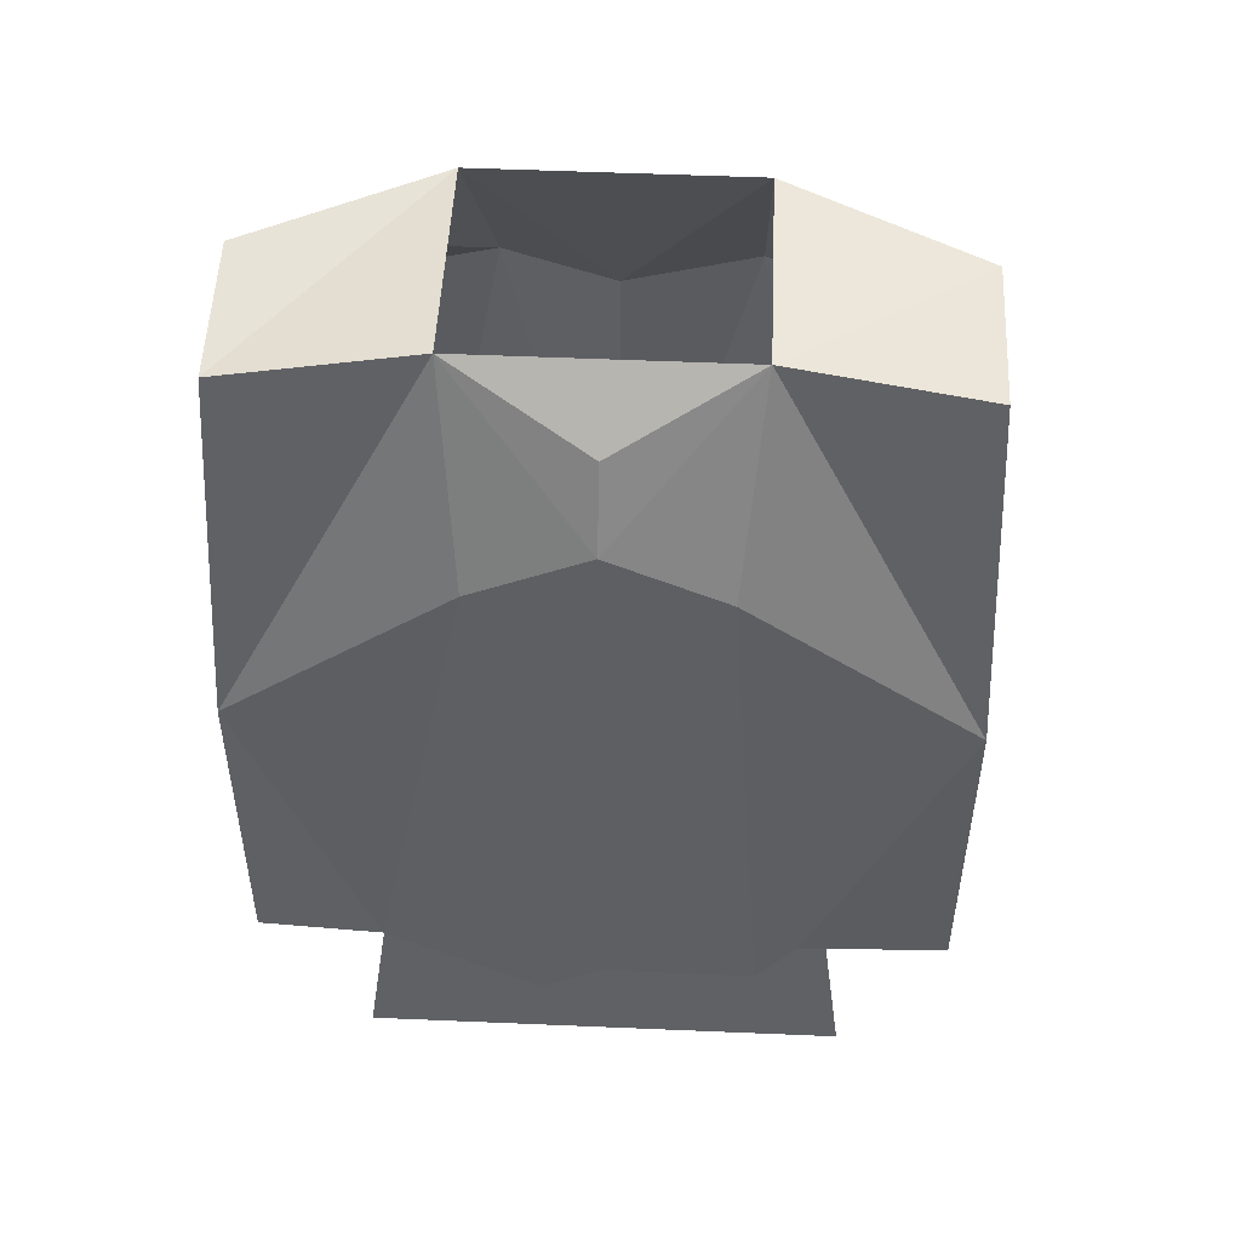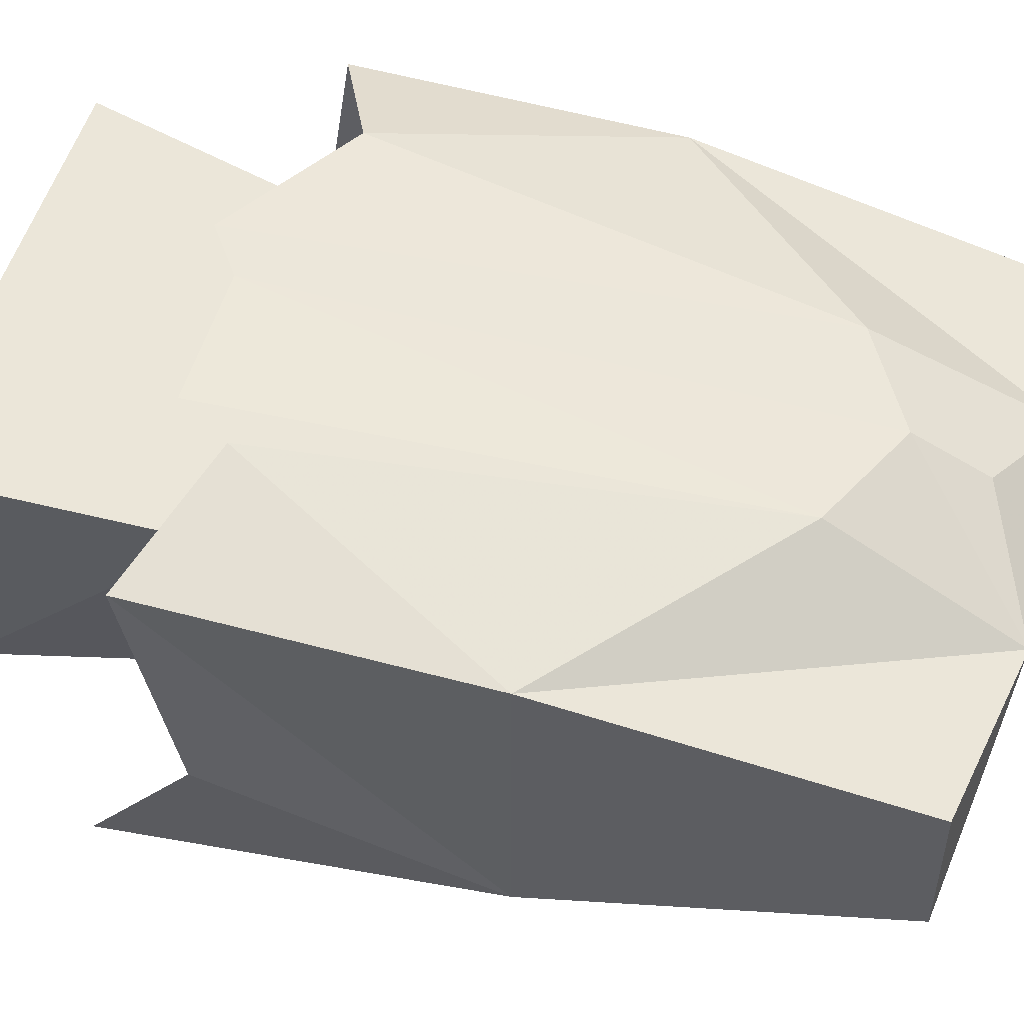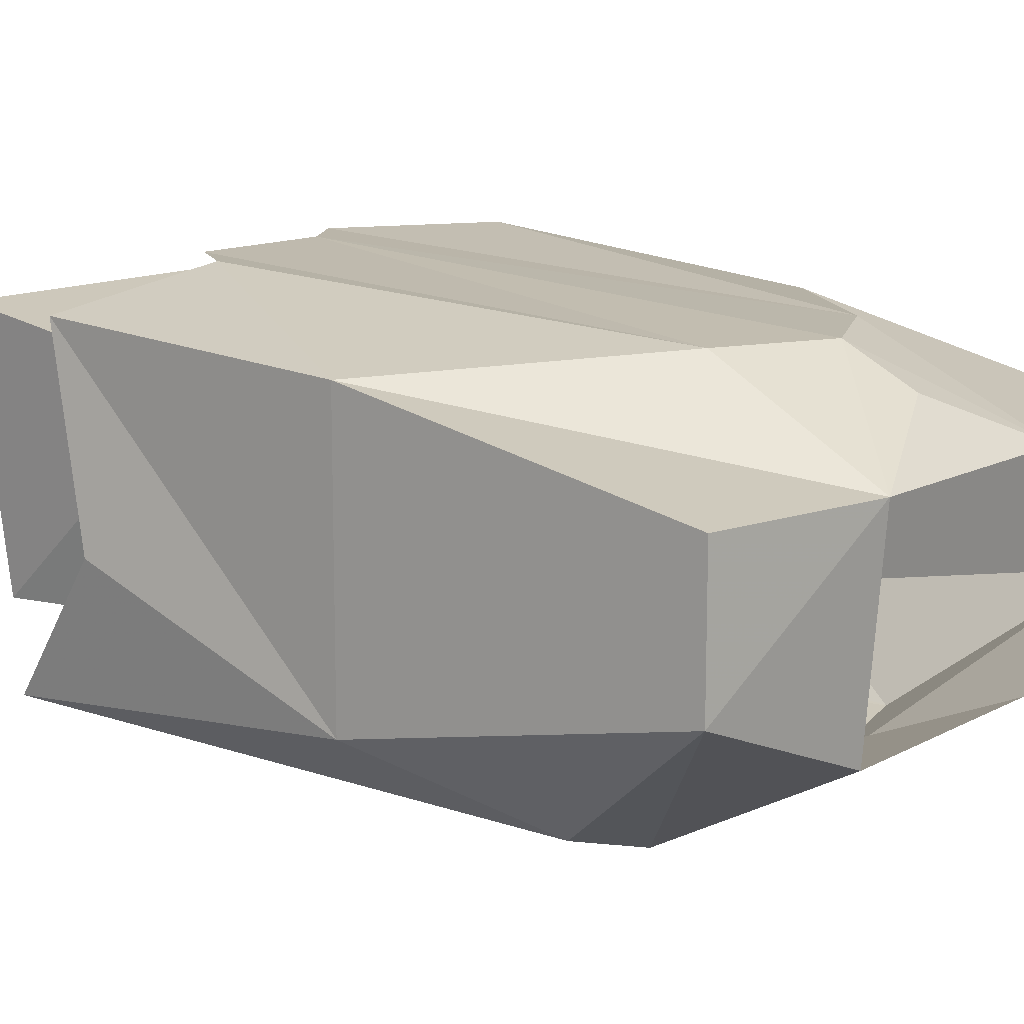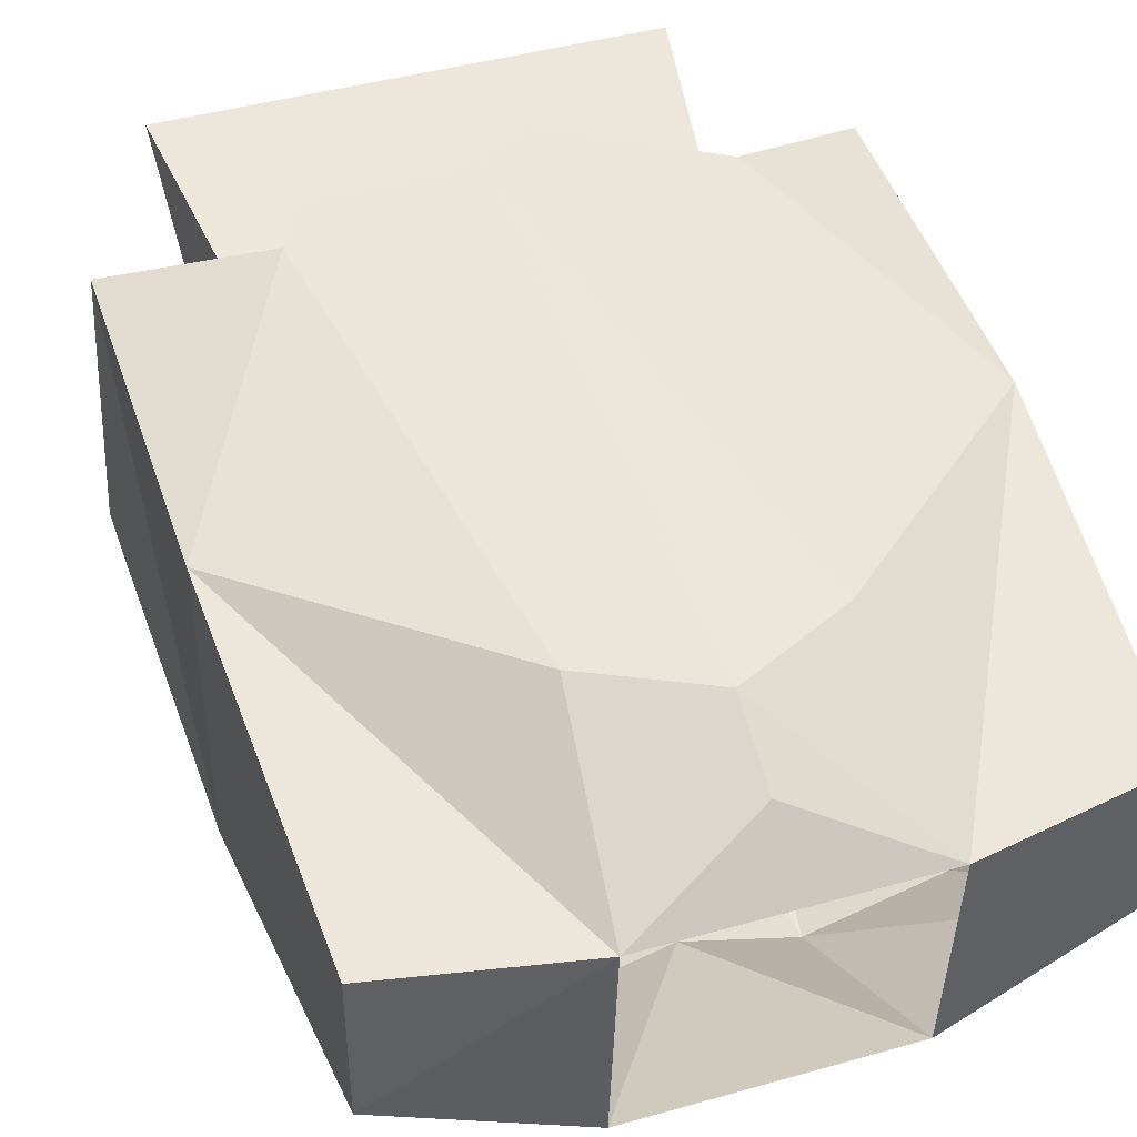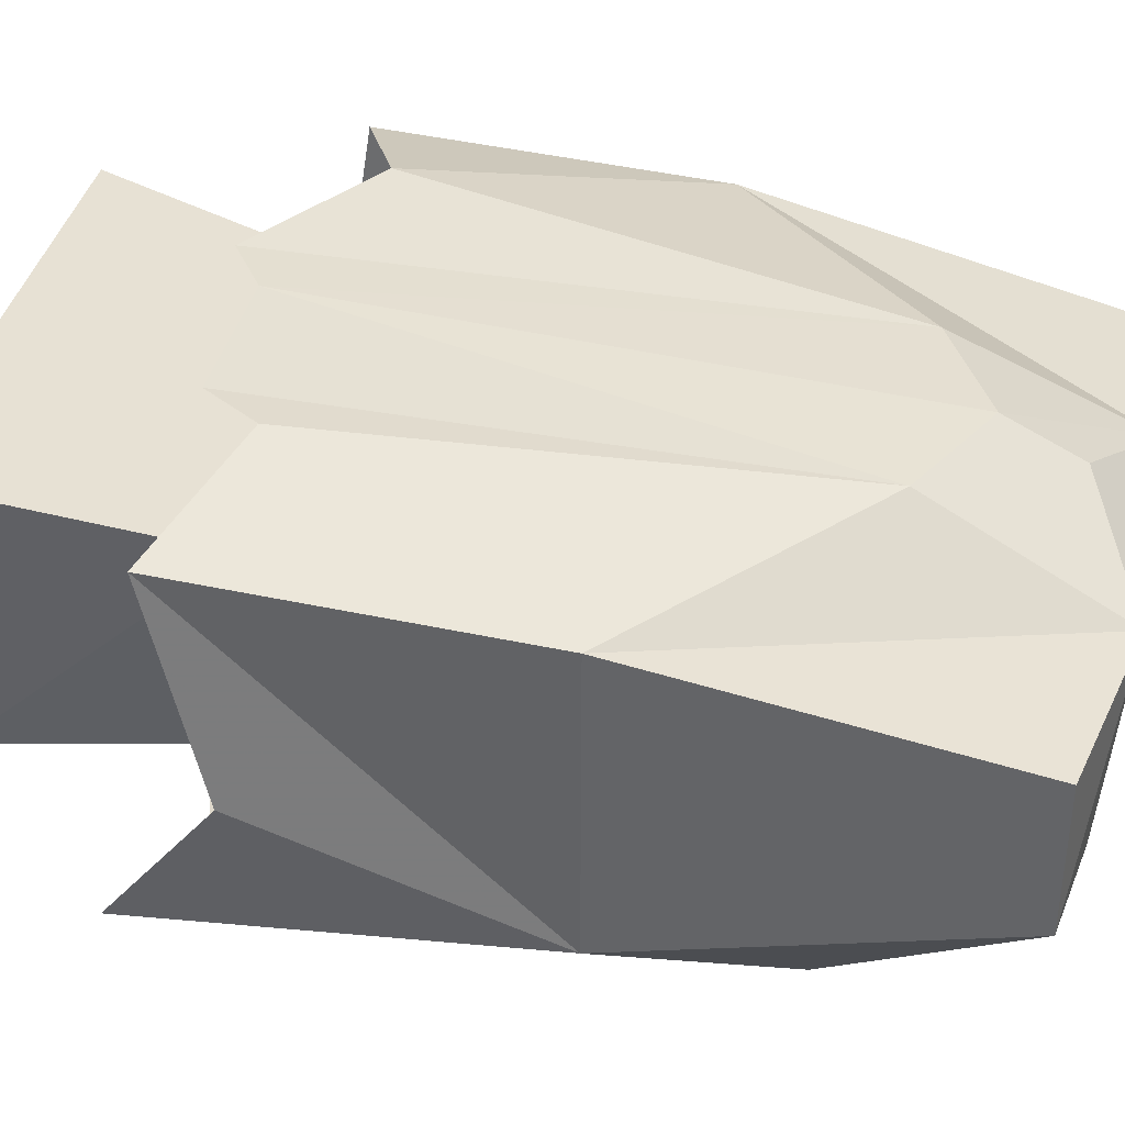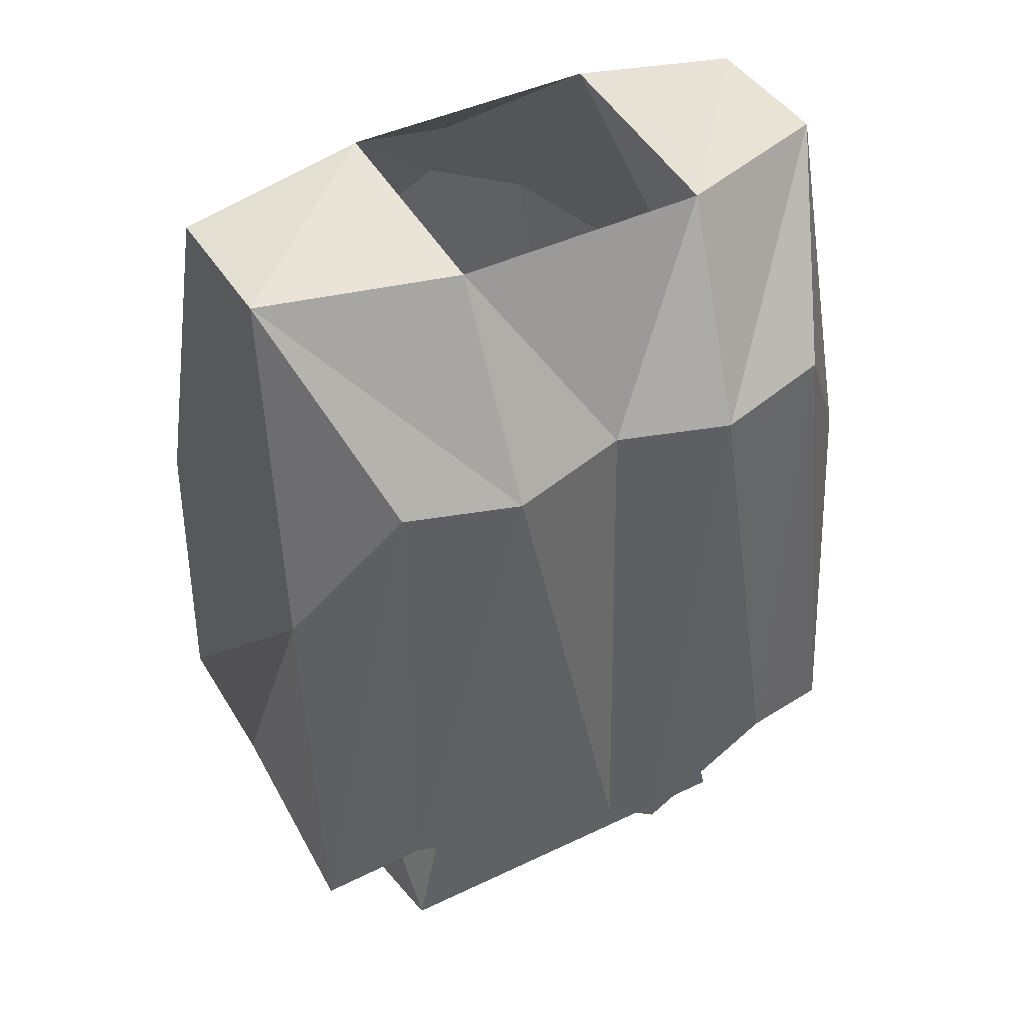
<metadata>
{"format":"obj","ext":"obj","renderer":"f3d","projection":"perspective","resolution":1024,"background":"white","views":[{"elev":53.5,"azim":2.6,"up":"+Y"},{"elev":49.8,"azim":104.5,"up":"+Z"},{"elev":12.9,"azim":129.6,"up":"+Z"},{"elev":43.9,"azim":161.6,"up":"+Z"},{"elev":37.5,"azim":102.1,"up":"+Z"},{"elev":42.9,"azim":150.3,"up":"+Y"}]}
</metadata>
<code>
v -0.1328 1.273 -0.03125
v -0.1328 1.273 0.03125
v -0.1406 1.125 0.0625
v -0.1406 1.125 -0.0625
v -0.1016 1.195 -0.09375
v -0.04688 1.195 -0.1094
v -0.05469 1.281 -0.0625
v -0.05469 1.289 0.03125
v -0.04688 1.211 0.07031
v -0.08594 1.008 0.08594
v -0.1406 0.9844 0.07031
v -0.1328 0.9609 -0.08594
v -0.08594 0.9766 -0.1016
v -0.03125 0.9297 -0.09375
v 0 0.9609 -0.1016
v 0 1.195 -0.09375
v 0.05469 1.281 -0.0625
v 0.05469 1.195 -0.1094
v 0.1328 1.273 -0.03125
v 0.05469 1.289 0.03125
v 0.1328 1.273 0.03125
v 0.1406 1.125 0.0625
v 0.04688 1.211 0.07031
v 0 1.234 0.07031
v 0 1.266 0.05469
v 0 0.9844 0.08594
v -0.02344 0.9688 0.08594
v 0.1406 1.125 -0.0625
v 0.1016 1.195 -0.09375
v 0.1406 0.9609 -0.07812
v 0.1484 1.008 -0.01562
v 0.1406 0.9844 0.07031
v 0.07812 1.008 0.08594
v 0.0625 0.9844 0.08594
v 0.08594 1 0.03906
v 0.0625 1 -0.0625
v 0.08594 0.8906 -0.0625
v 0.1016 0.8906 0.0625
v -0.08594 1 0.03906
v -0.1016 0.8906 0.0625
v -0.0625 1 -0.0625
v -0.08594 0.8906 -0.0625
v 0.02344 0.9609 -0.1016
v 0.1016 0.9844 -0.09375
f 1 2 3
f 1 3 4
f 1 4 5
f 1 5 6
f 1 6 7
f 1 7 2
f 2 7 8
f 2 8 3
f 3 8 9
f 3 9 10
f 3 10 11
f 3 11 4
f 4 11 12
f 4 12 5
f 5 12 13
f 5 13 6
f 6 13 14
f 6 14 15
f 6 15 16
f 6 16 7
f 7 16 17
f 17 16 18
f 17 18 19
f 17 19 20
f 20 19 21
f 20 21 22
f 20 22 23
f 20 23 24
f 20 24 25
f 20 25 8
f 8 25 24
f 8 24 9
f 9 24 26
f 9 26 27
f 9 27 10
f 28 22 21
f 28 21 19
f 28 19 29
f 28 29 30
f 28 30 31
f 28 31 32
f 28 32 22
f 22 32 33
f 22 33 23
f 23 33 34
f 23 34 26
f 23 26 24
f 35 36 37
f 35 37 38
f 35 38 39
f 39 38 40
f 39 40 41
f 41 40 42
f 41 42 36
f 36 42 37
f 15 43 18
f 15 18 16
f 43 44 18
f 18 44 29
f 18 29 19
f 44 30 29

</code>
